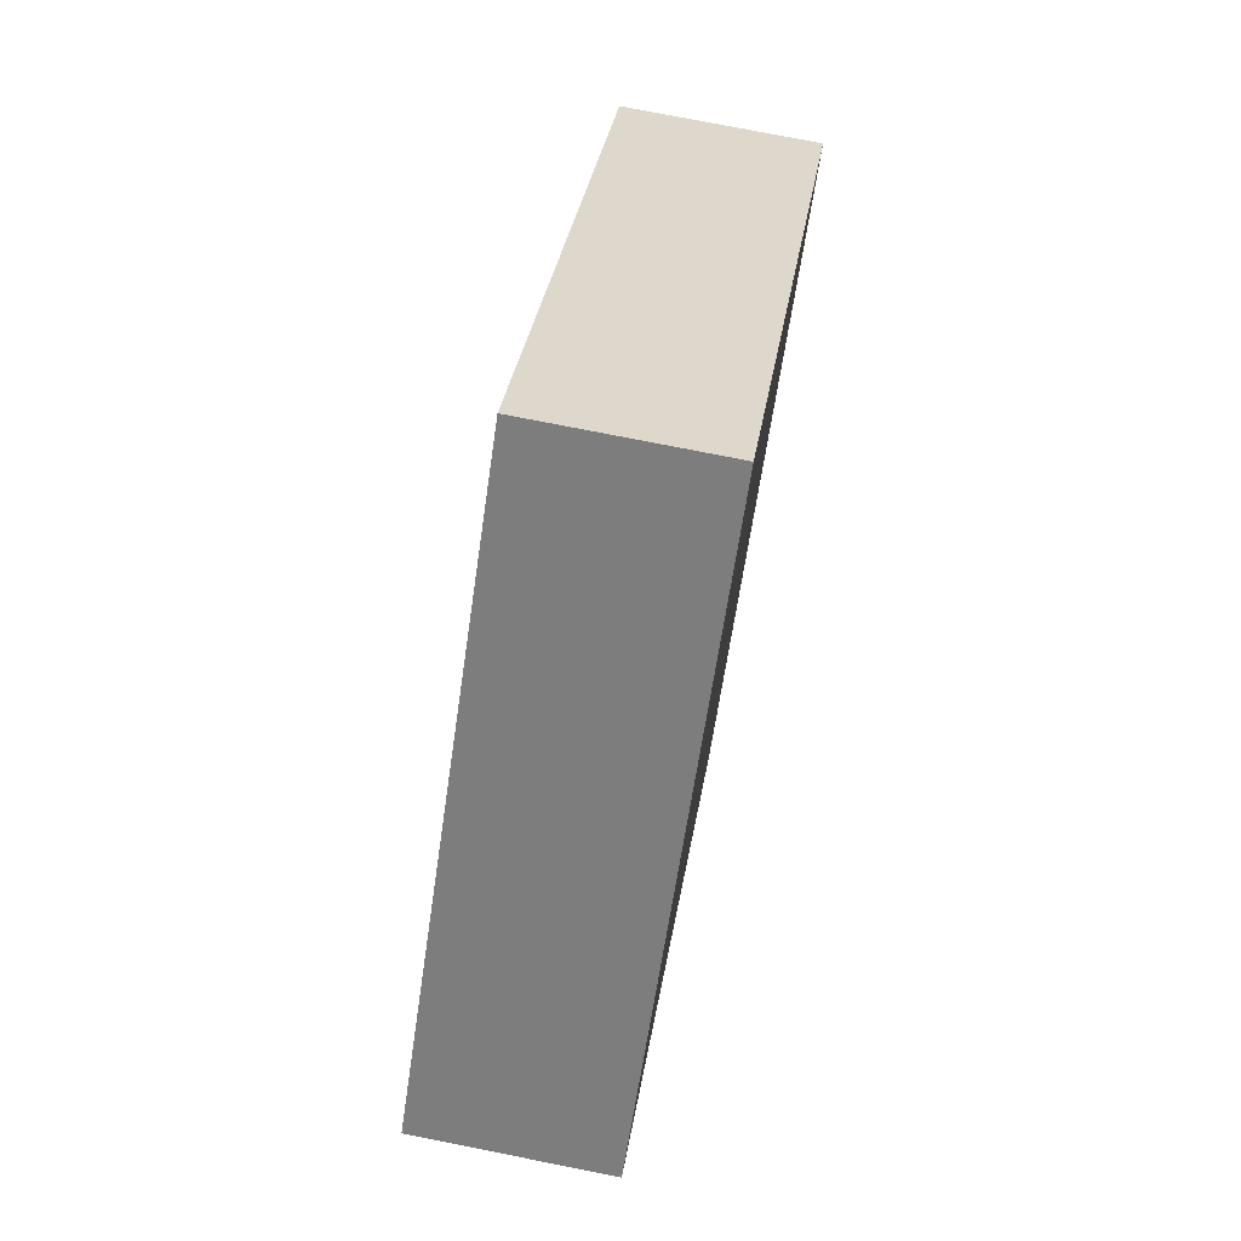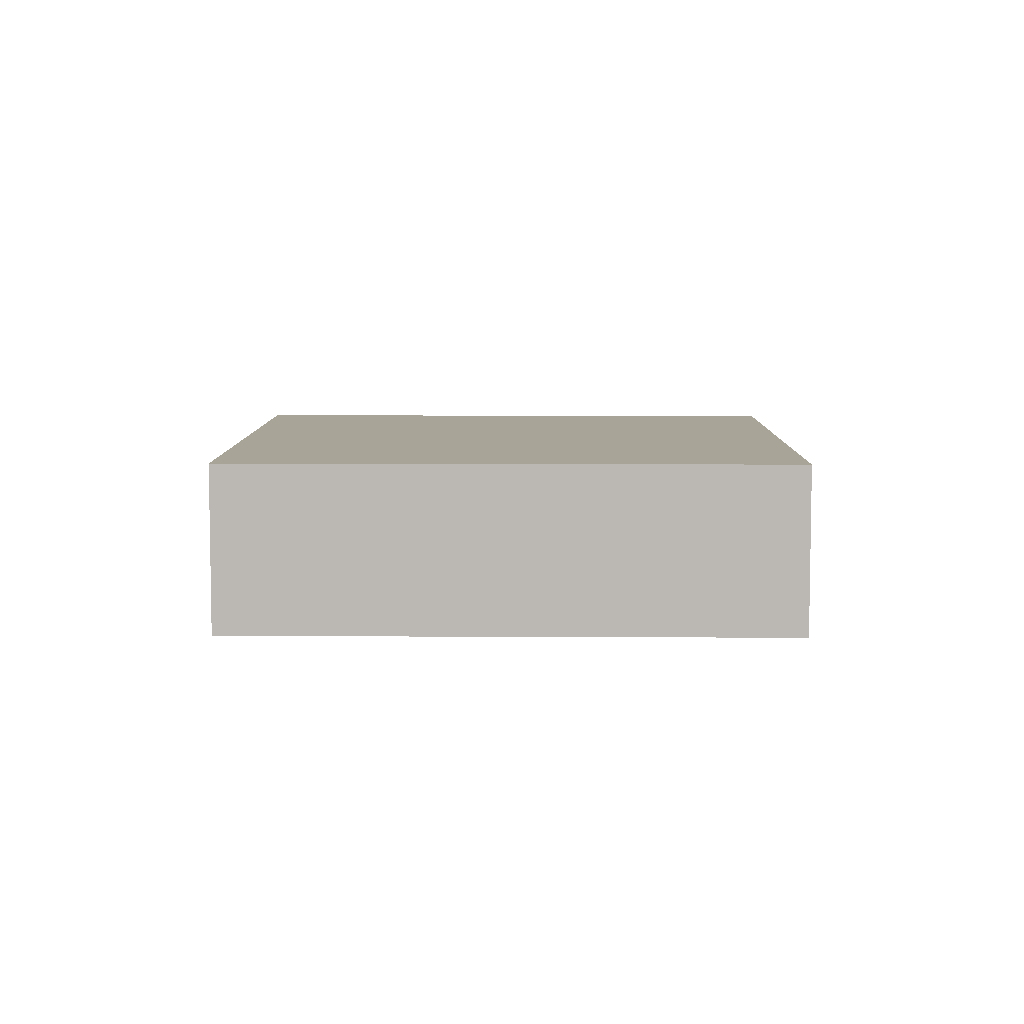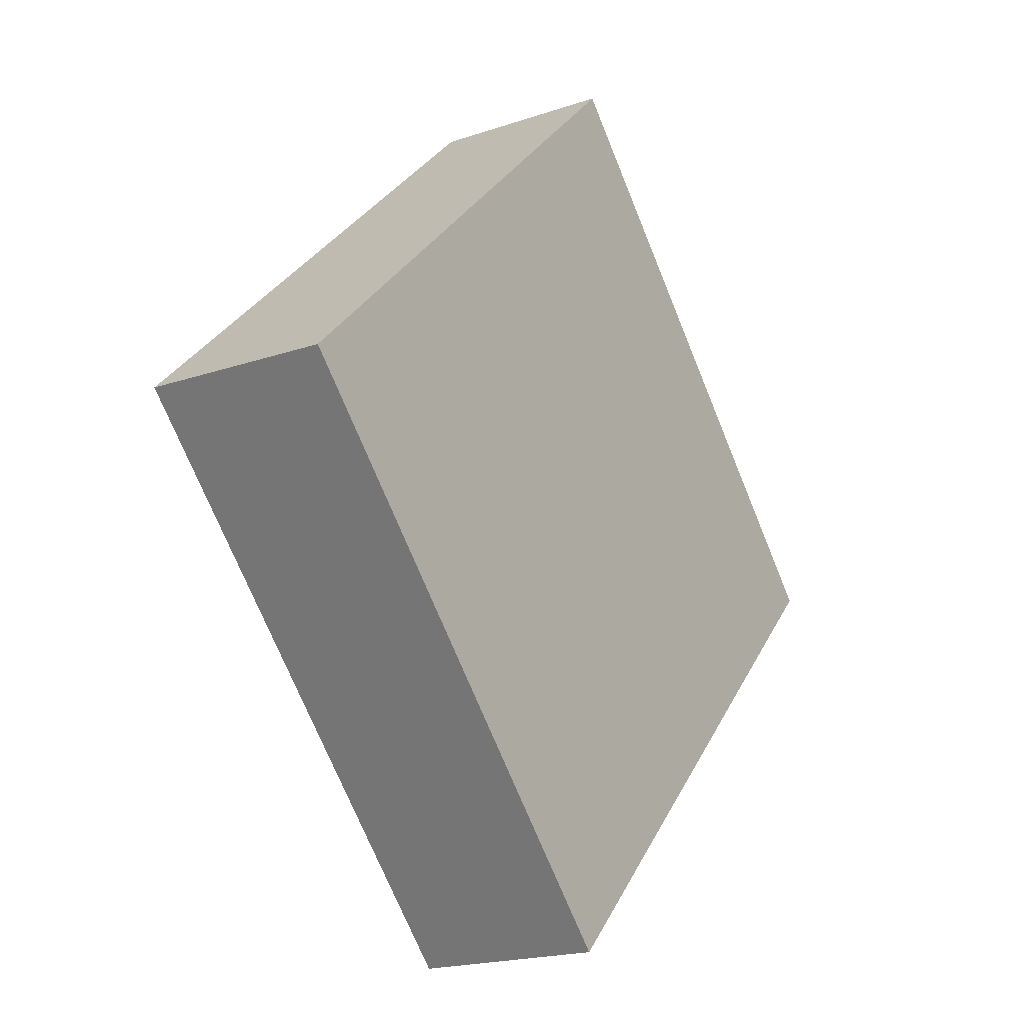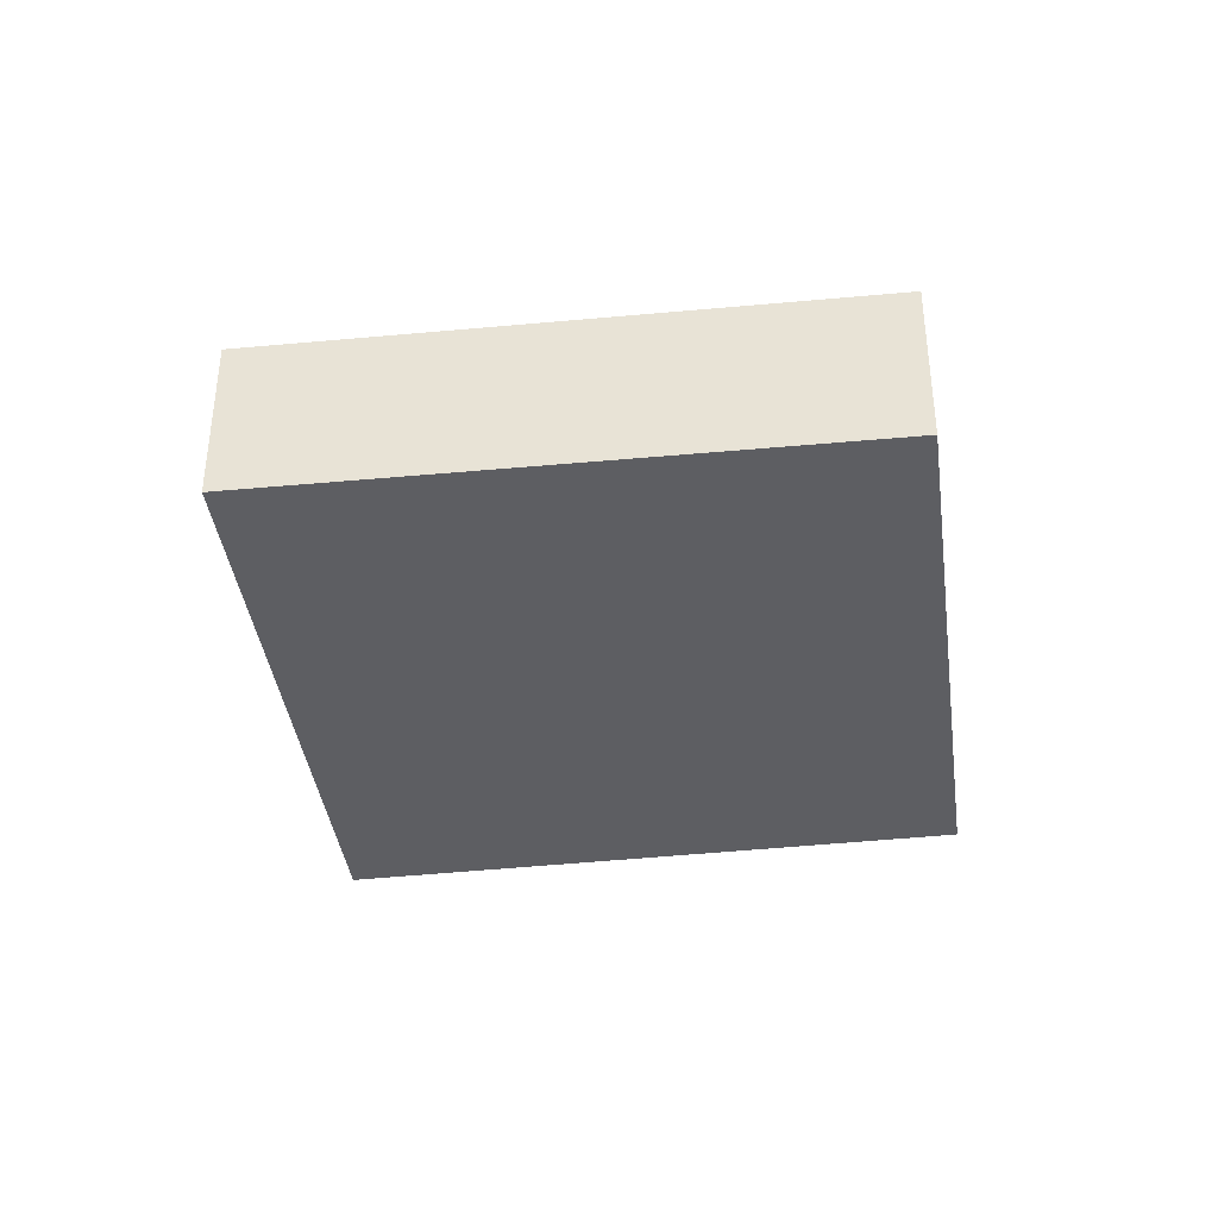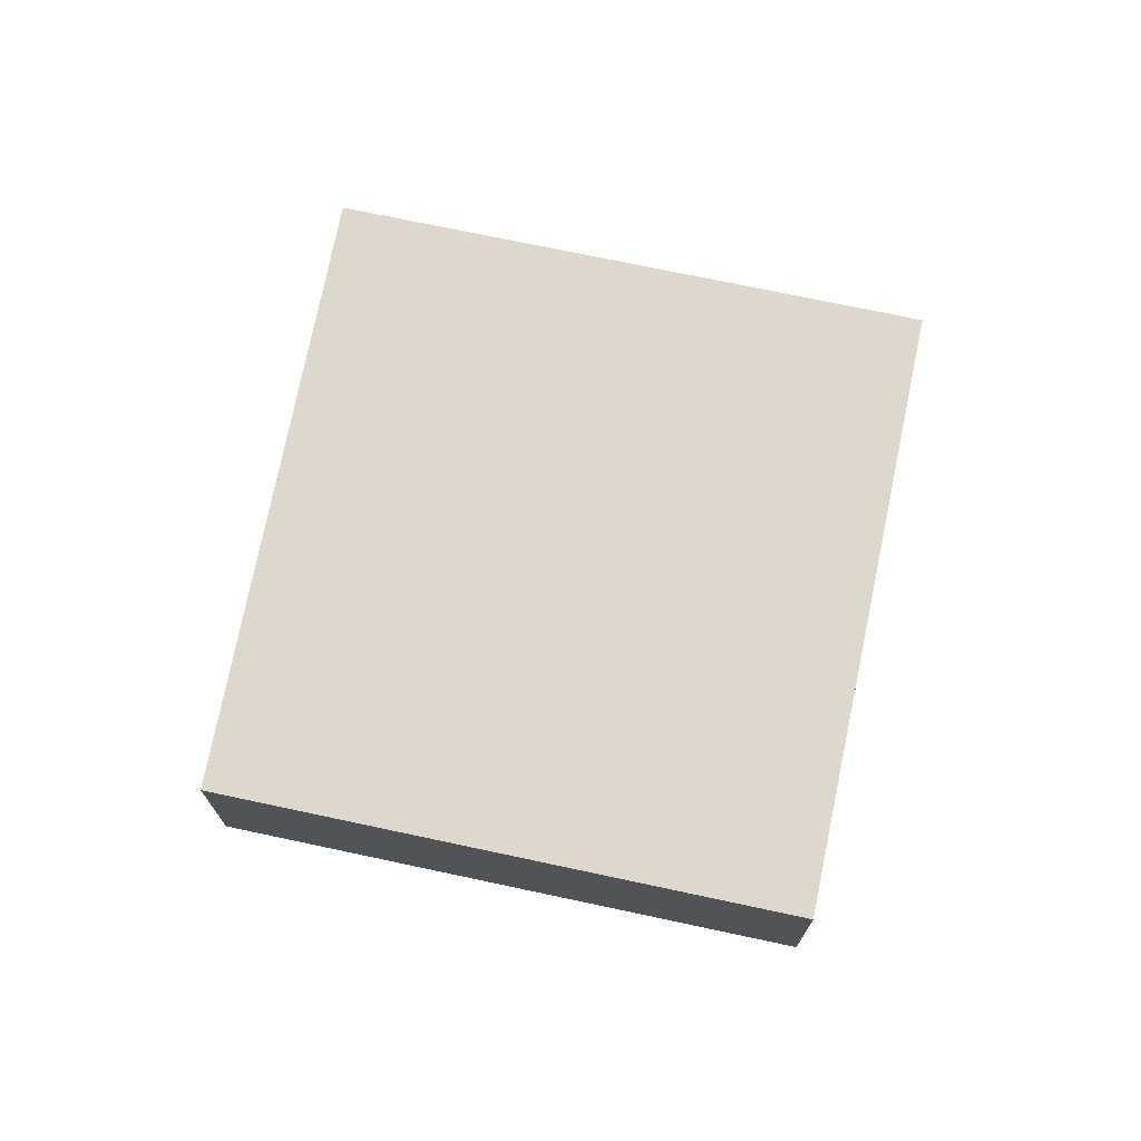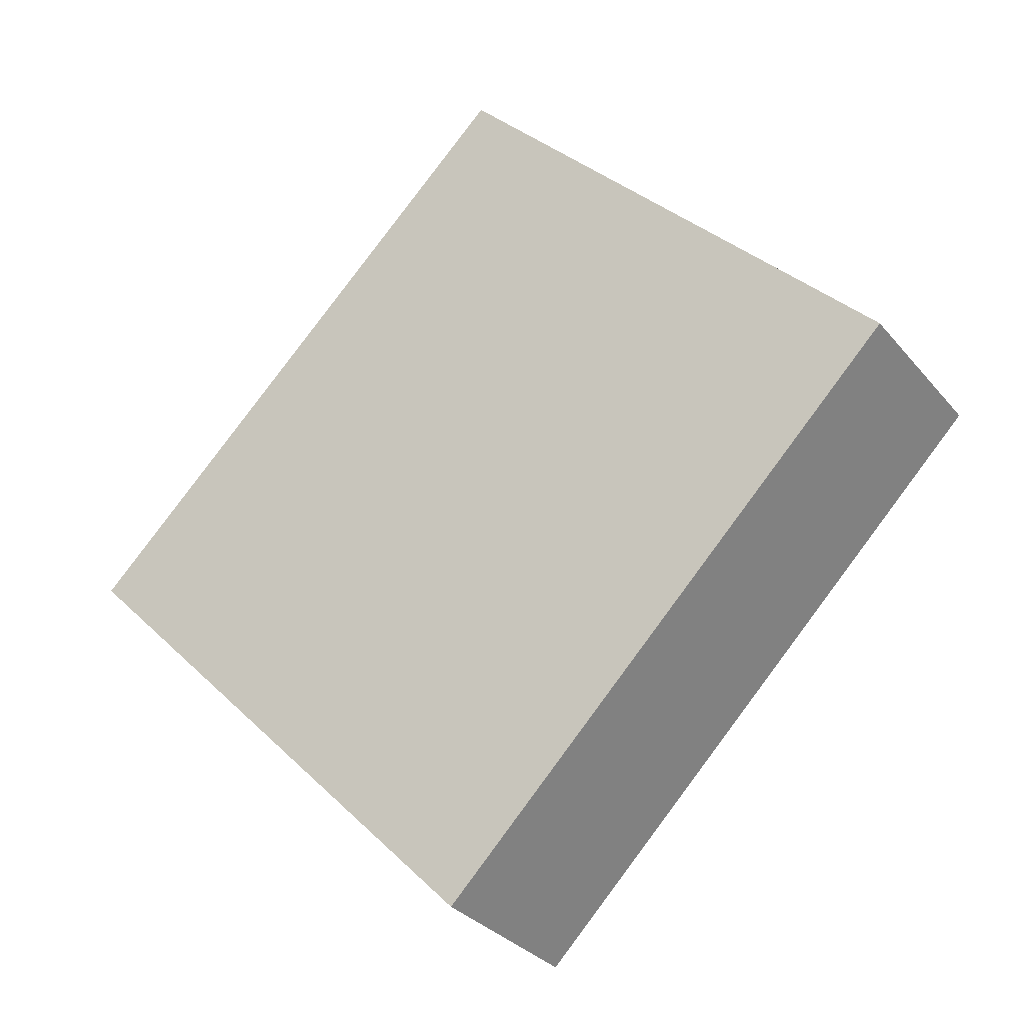
<metadata>
{"format":"obj","ext":"obj","renderer":"f3d","projection":"perspective","resolution":1024,"background":"white","views":[{"elev":76.0,"azim":101.2,"up":"+Z"},{"elev":7.0,"azim":-44.7,"up":"+Y"},{"elev":-19.6,"azim":122.4,"up":"+Z"},{"elev":-39.4,"azim":-128.0,"up":"+Y"},{"elev":72.3,"azim":-33.7,"up":"+Y"},{"elev":-30.9,"azim":-147.9,"up":"+Z"}]}
</metadata>
<code>
v  4.444 1.845 -4.514
v  5.042 1.845 -4.4
v  4.689 1.845 -4.762
v  9.217 1.845 -0.117
v  9.034 1.845 0.061
v  0 1.845 1.13e-16
v  4.432 1.845 4.547
v  9.217 7.164e-18 -0.117
v  5.042 2.694e-16 -4.4
v  4.689 2.916e-16 -4.762
v  0 0 0
v  4.444 2.764e-16 -4.514
v  4.432 -2.784e-16 4.547
v  9.034 -3.735e-18 0.061
g defaultobject
f 1 2 3
f 2 1 4
f 4 1 5
f 5 1 6
f 5 6 7
f 8 2 4
f 2 8 9
f 2 9 3
f 3 9 10
f 10 1 3
f 1 10 6
f 6 10 11
f 11 10 12
f 11 7 6
f 7 11 13
f 5 8 4
f 8 5 7
f 8 7 14
f 14 7 13
f 9 12 10
f 12 9 11
f 11 9 13
f 13 9 14
f 14 9 8

</code>
